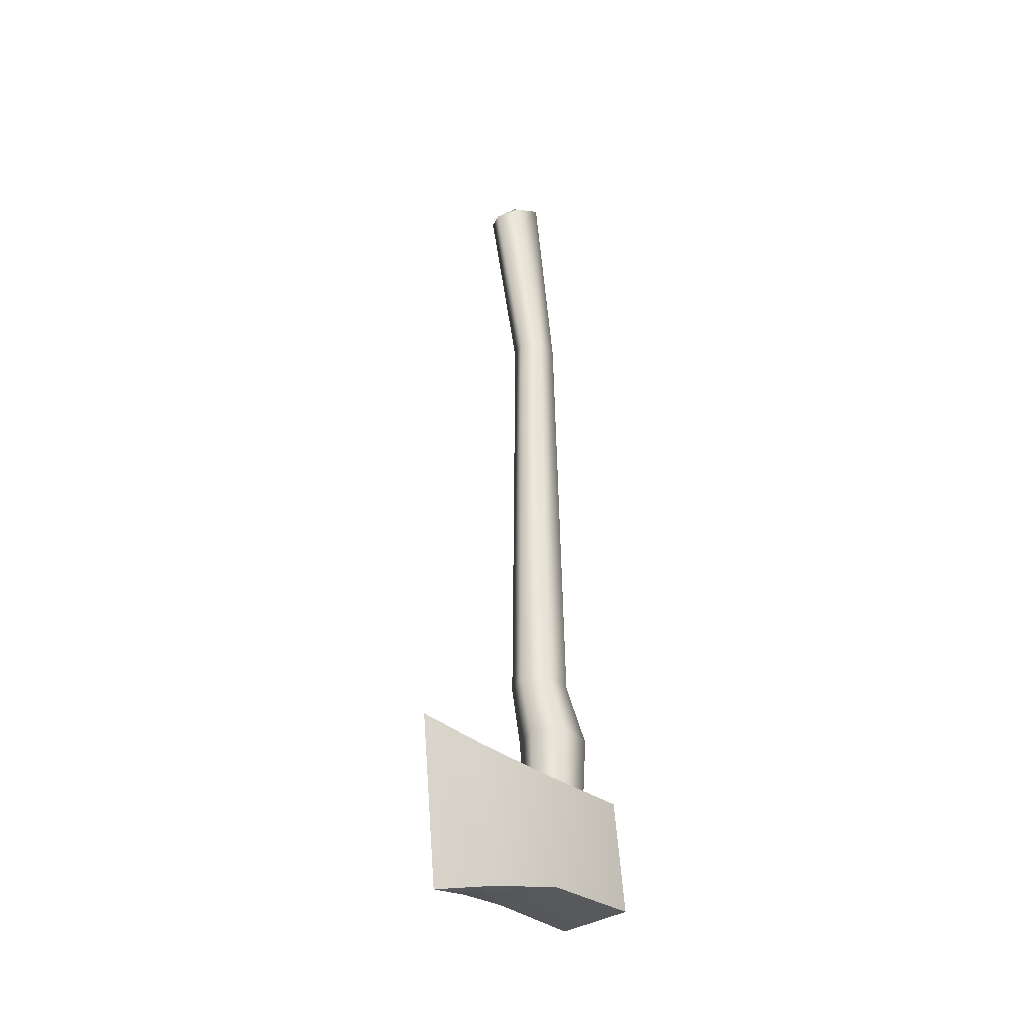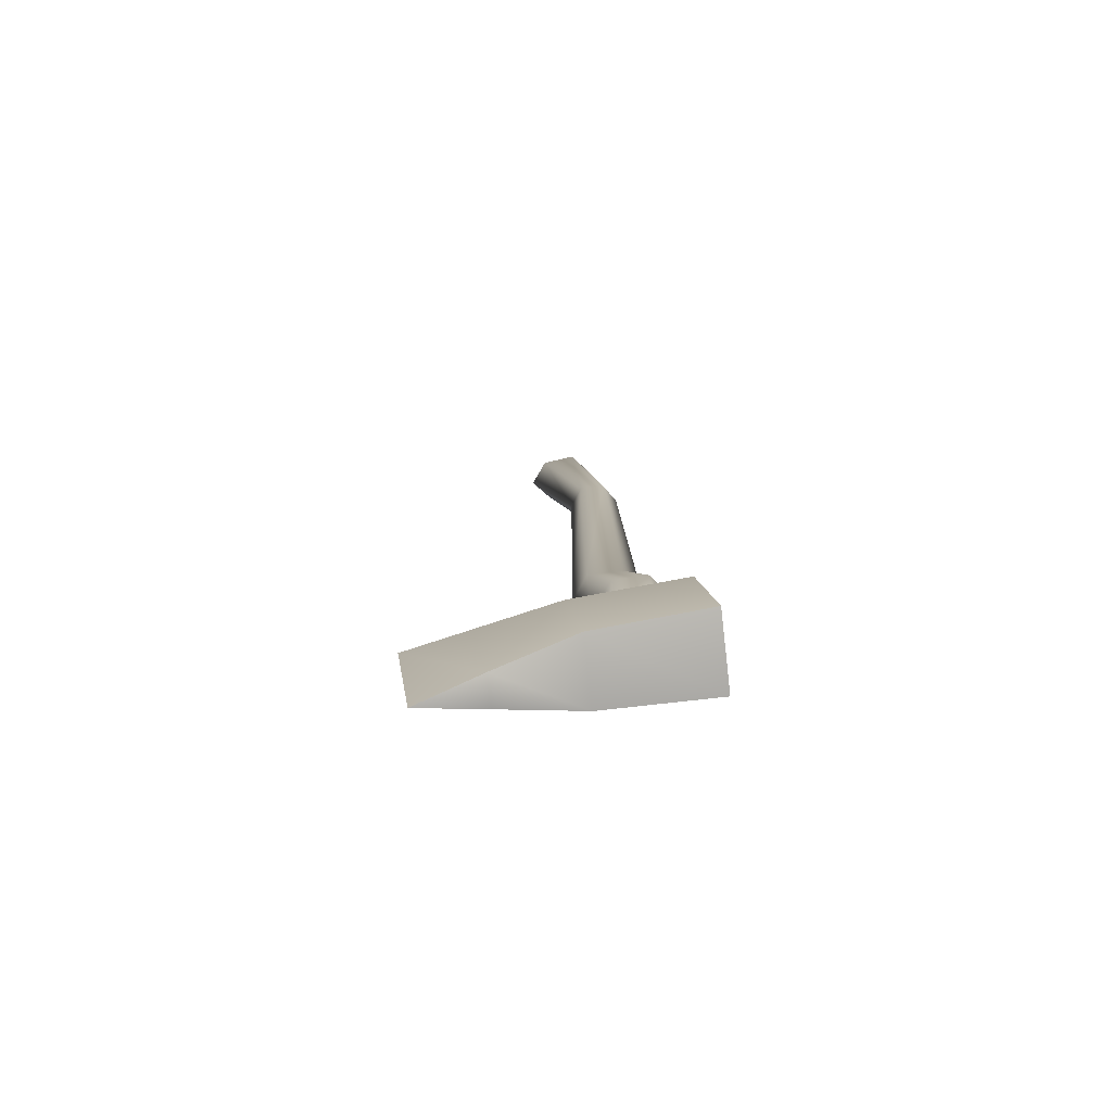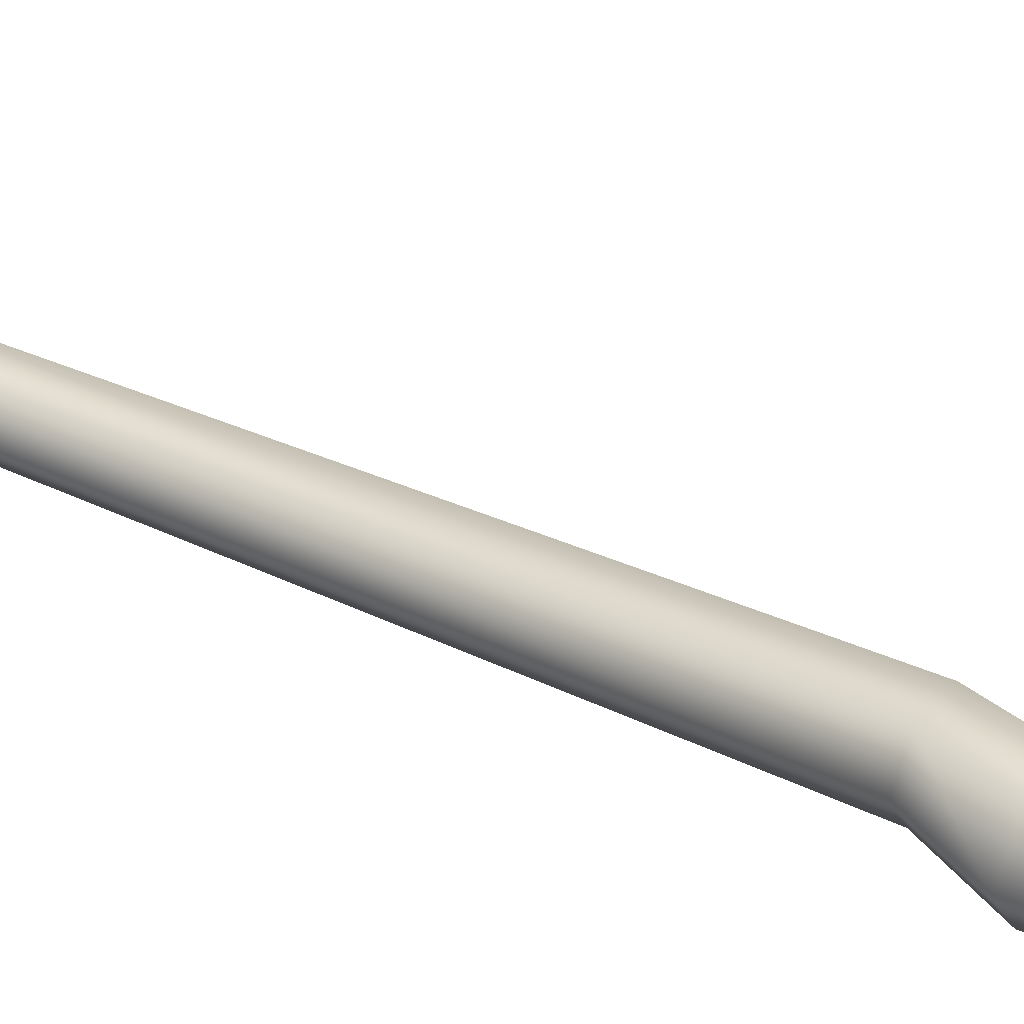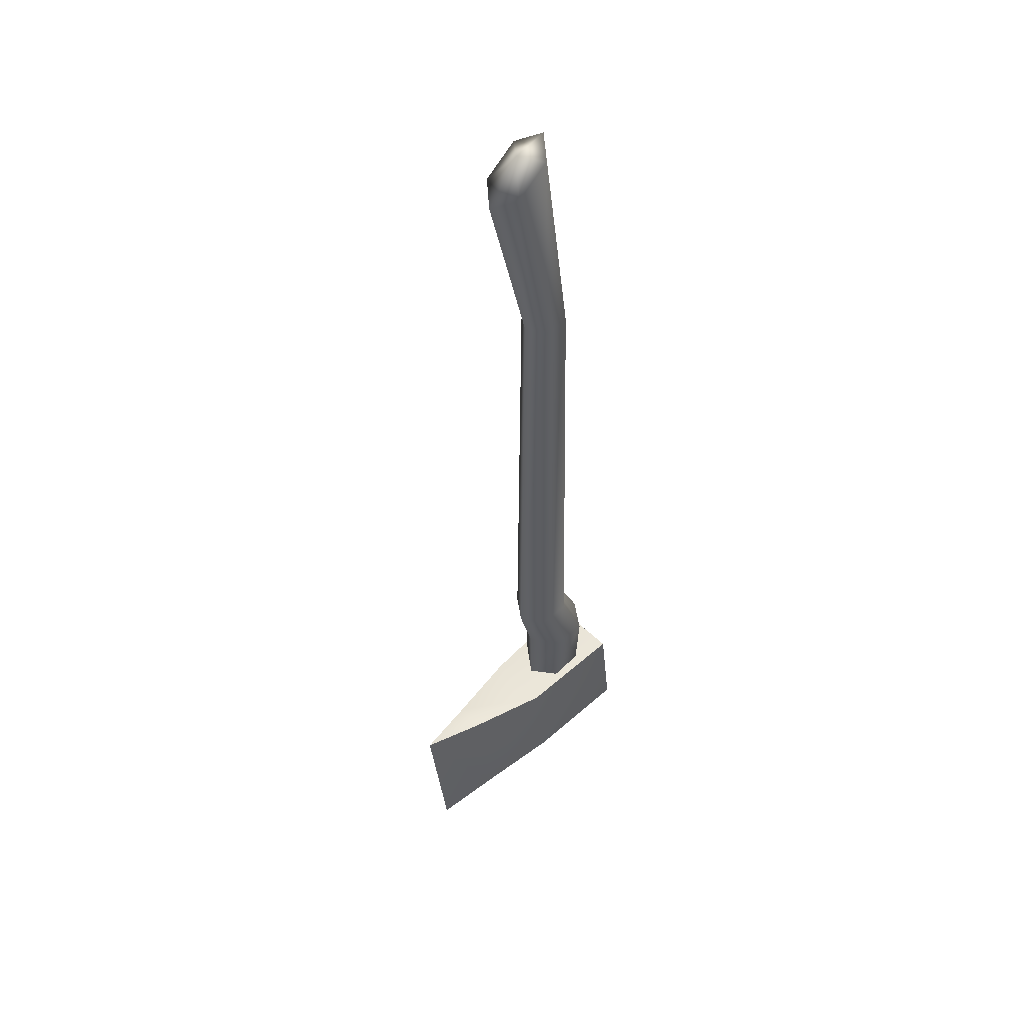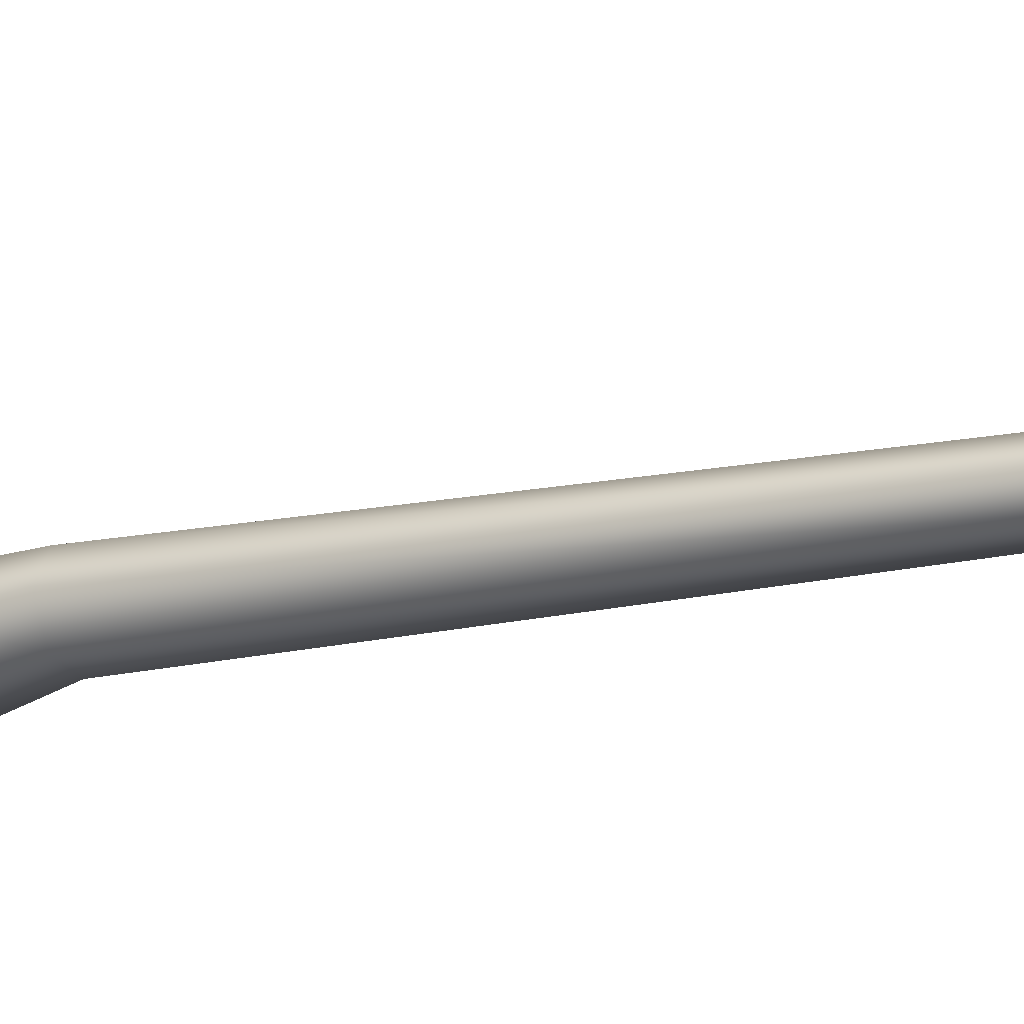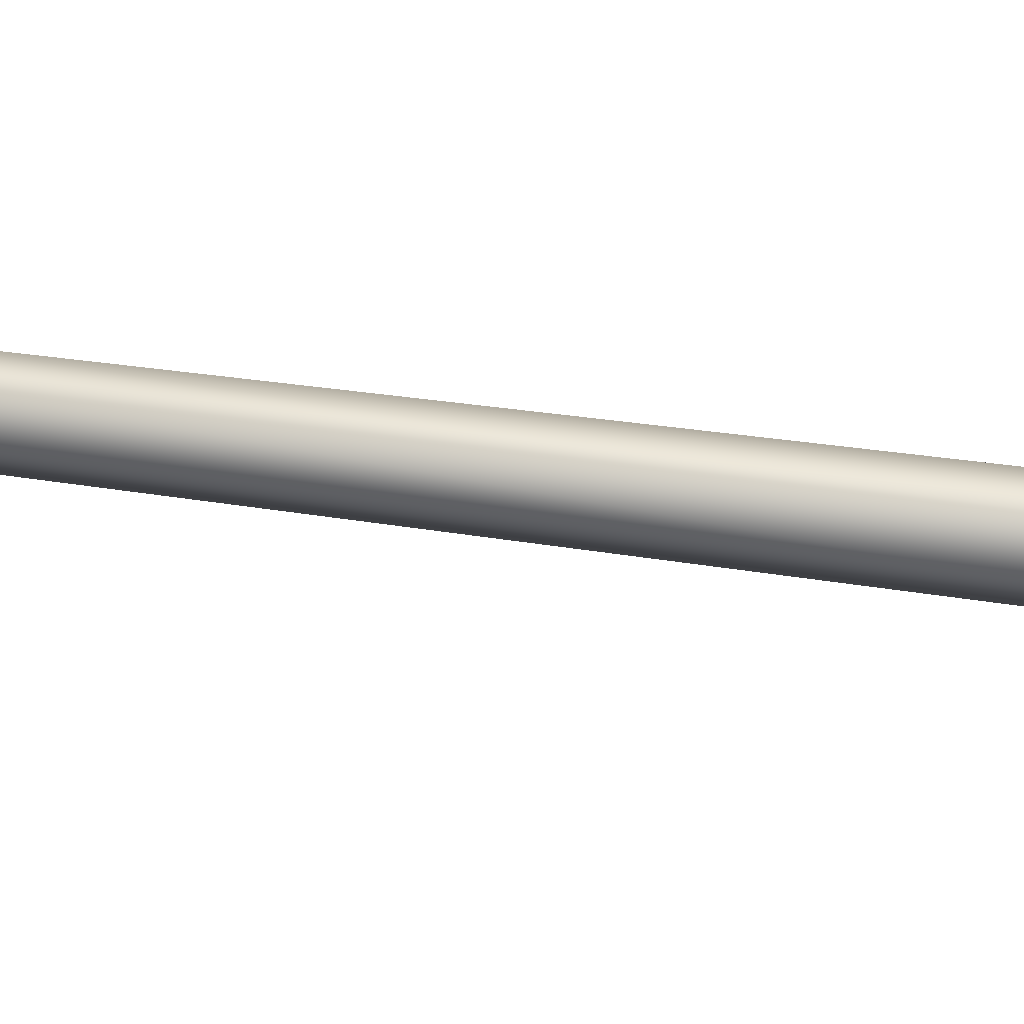
<metadata>
{"format":"obj","ext":"obj","renderer":"f3d","projection":"perspective","resolution":1024,"background":"white","views":[{"elev":-37.6,"azim":-52.4,"up":"+Z"},{"elev":-77.9,"azim":6.6,"up":"+Z"},{"elev":36.8,"azim":121.1,"up":"+Y"},{"elev":49.5,"azim":-43.4,"up":"+Z"},{"elev":-21.4,"azim":-71.1,"up":"+Y"},{"elev":-16.4,"azim":66.9,"up":"+Y"}]}
</metadata>
<code>
g default
v -0.1398 0.1817 4.25
v -0.4287 0.1817 4.035
v -0.5732 0 3.927
v -0.4287 -0.1817 4.035
v -0.1398 -0.1817 4.25
v 0.004679 0 4.357
v -0.2849 0 4.284
v 0.2616 0 2.384
v 0.1521 -0.159 2.384
v -0.06691 -0.159 2.384
v -0.1764 0 2.384
v -0.06691 0.159 2.384
v 0.1521 0.159 2.384
v 0.5807 0 -2.114
v 0.4108 -0.2476 -2.126
v 0.1115 -0.2476 -2.137
v -0.05864 0 -2.149
v 0.1115 0.2476 -2.137
v 0.4108 0.2476 -2.126
v 0.2098 0.2 -1.647
v 0.3467 0 -1.642
v 0.2098 -0.2 -1.647
v -0.06526 -0.1999 -1.659
v -0.2028 0 -1.666
v -0.06526 0.1999 -1.659
v 0.4032 0.2102 -2.75
v 0.1091 0.2175 -2.769
v -0.04551 0 -2.778
v 0.1091 -0.2175 -2.769
v 0.4032 -0.2102 -2.75
v 0.5427 0 -2.741
v -1.495 0 -2.653
v -0.9291 -0.1297 -2.714
v -0.9291 0.1294 -2.714
v -1.313 0 -4.133
v -0.779 0.1294 -3.938
v -0.779 -0.1297 -3.938
v 0.7147 -0.3207 -2.64
v 0.7147 0.3207 -2.64
v 0.8339 0.3207 -3.613
v 0.8339 -0.3207 -3.613
v -0.2331 0.2805 -2.75
v -0.1124 0.2805 -3.735
v -0.113 -0.2806 -3.735
v -0.2337 -0.2806 -2.75
g Axe1:pCylinder10
f 18 19 26 27
f 17 18 27 28
f 16 17 28 29
f 15 16 29 30
f 14 15 30 31
f 19 14 31 26
f 1 2 7
f 2 3 7
f 3 4 7
f 4 5 7
f 5 6 7
f 6 1 7
f 9 8 6 5
f 10 9 5 4
f 11 10 4 3
f 12 11 3 2
f 13 12 2 1
f 8 13 1 6
f 8 9 22 21
f 9 10 23 22
f 10 11 24 23
f 11 12 25 24
f 12 13 20 25
f 13 8 21 20
f 15 14 21 22
f 16 15 22 23
f 17 16 23 24
f 18 17 24 25
f 19 18 25 20
f 14 19 20 21
f 34 33 45 42
f 32 34 36 35
f 37 36 43 44
f 45 33 37 44
f 39 38 41 40
f 42 39 40 43
f 44 43 40 41
f 41 38 45 44
f 42 45 38 39
f 36 34 42 43
f 32 33 34
f 37 33 32 35
f 35 36 37

</code>
